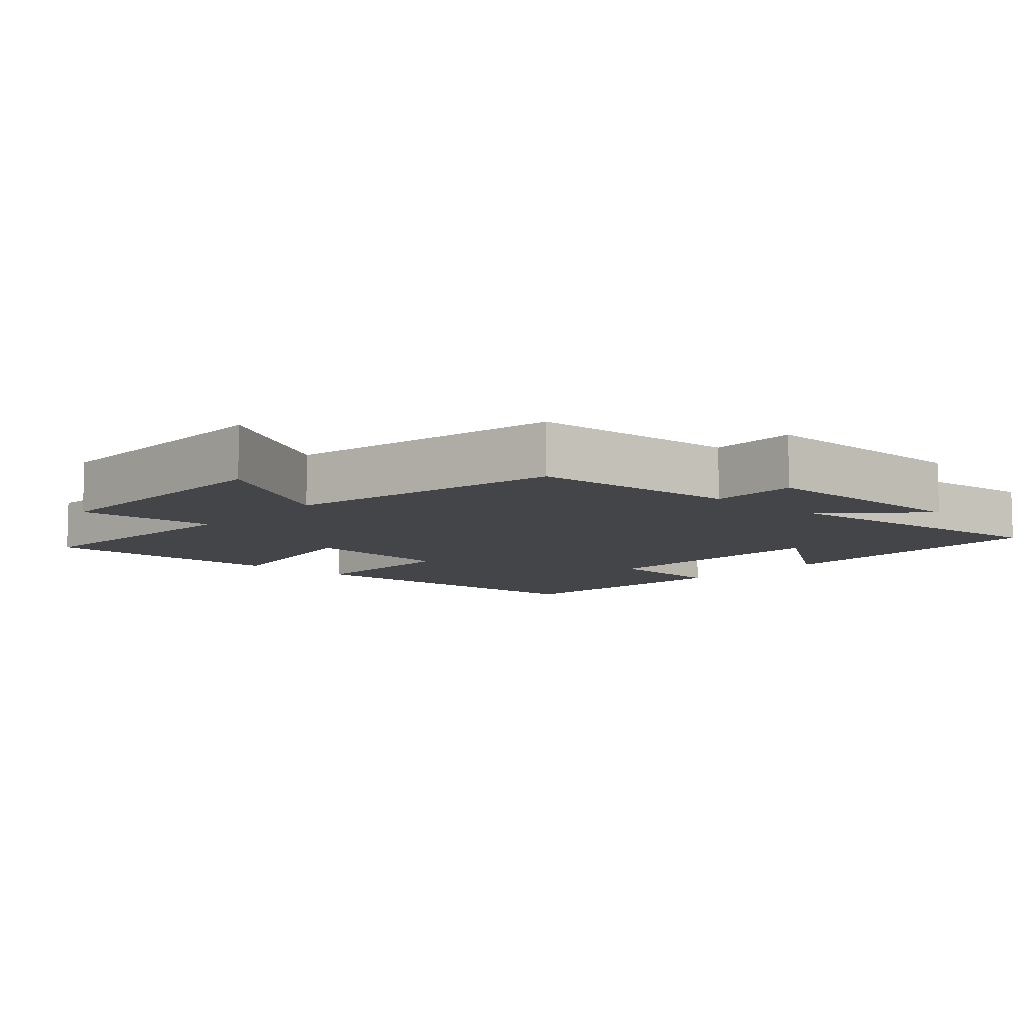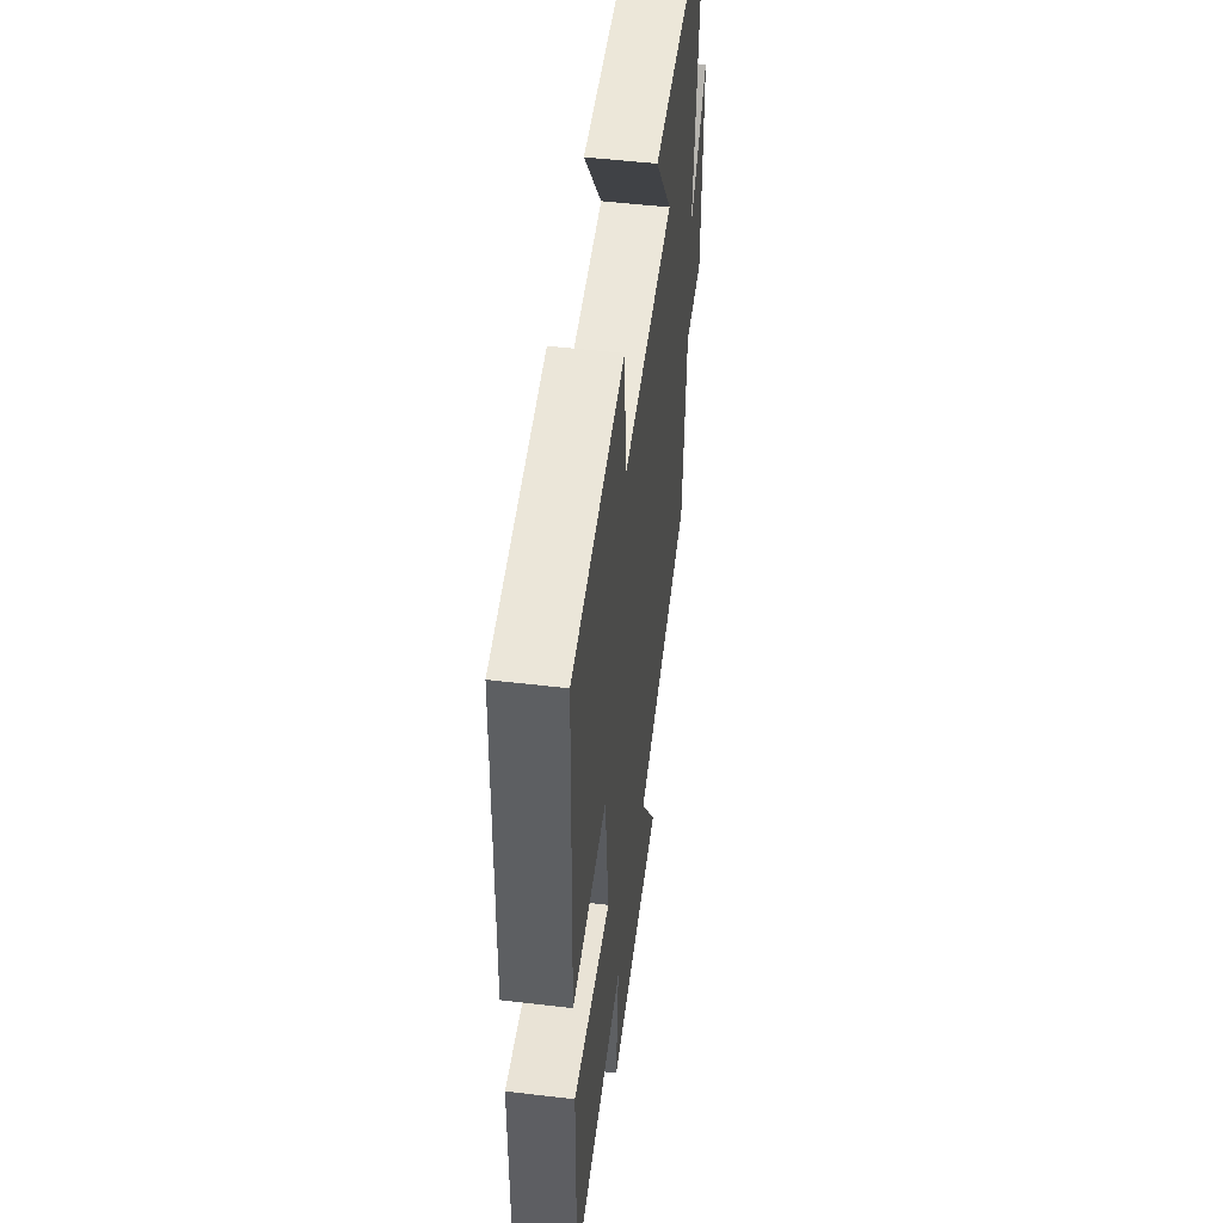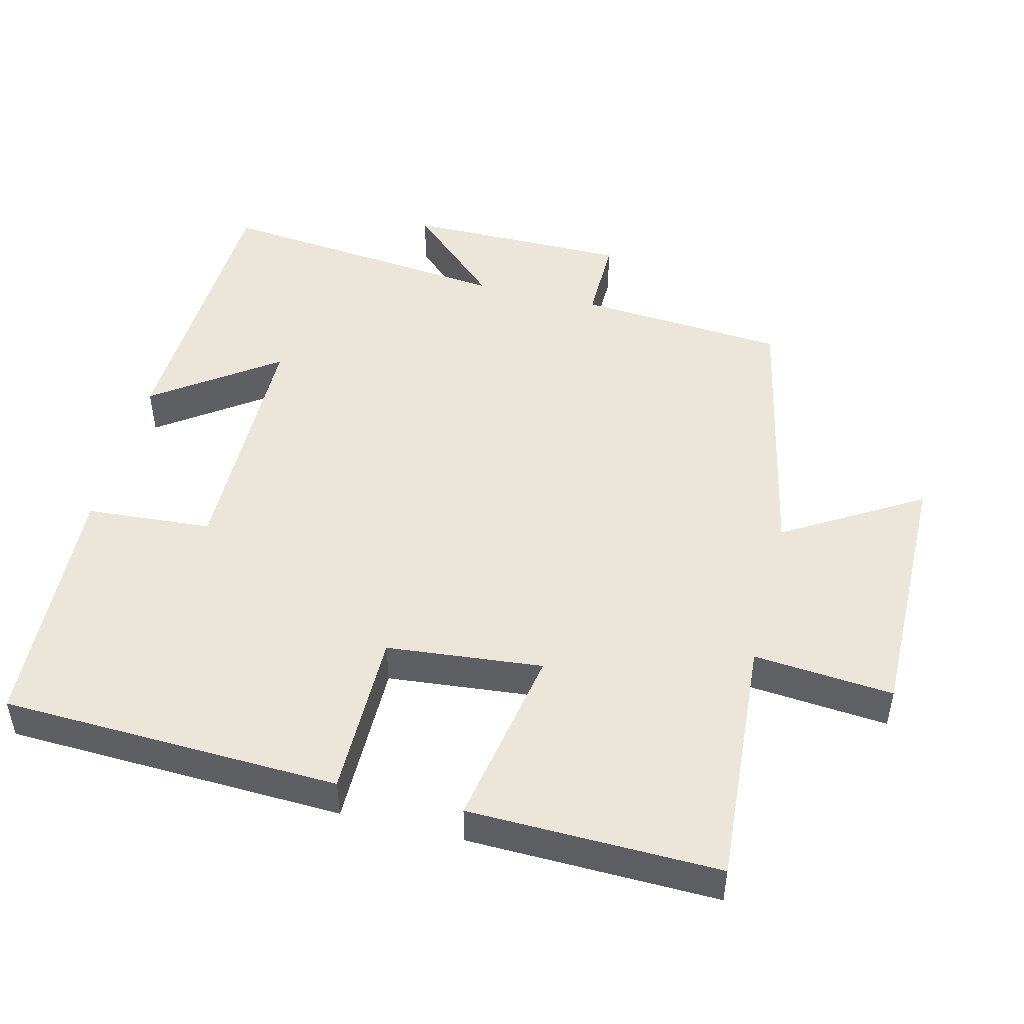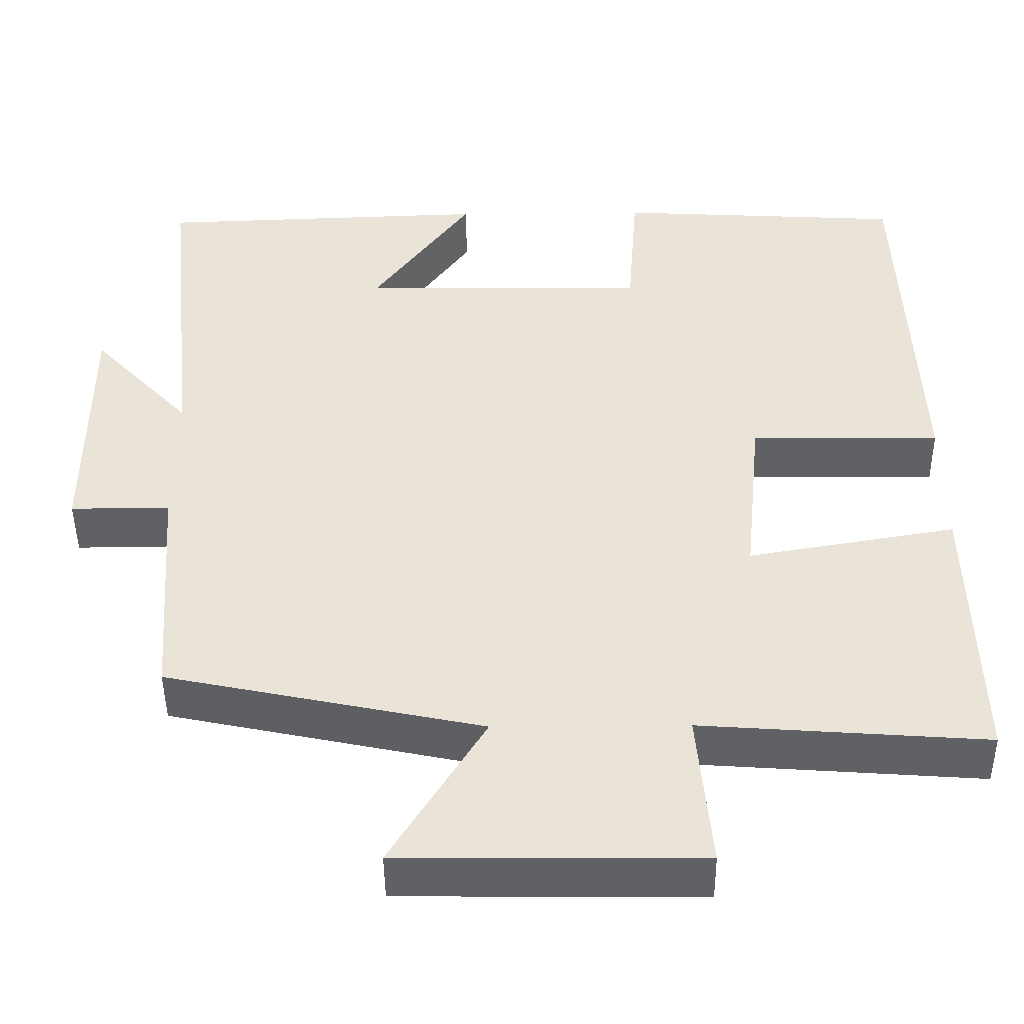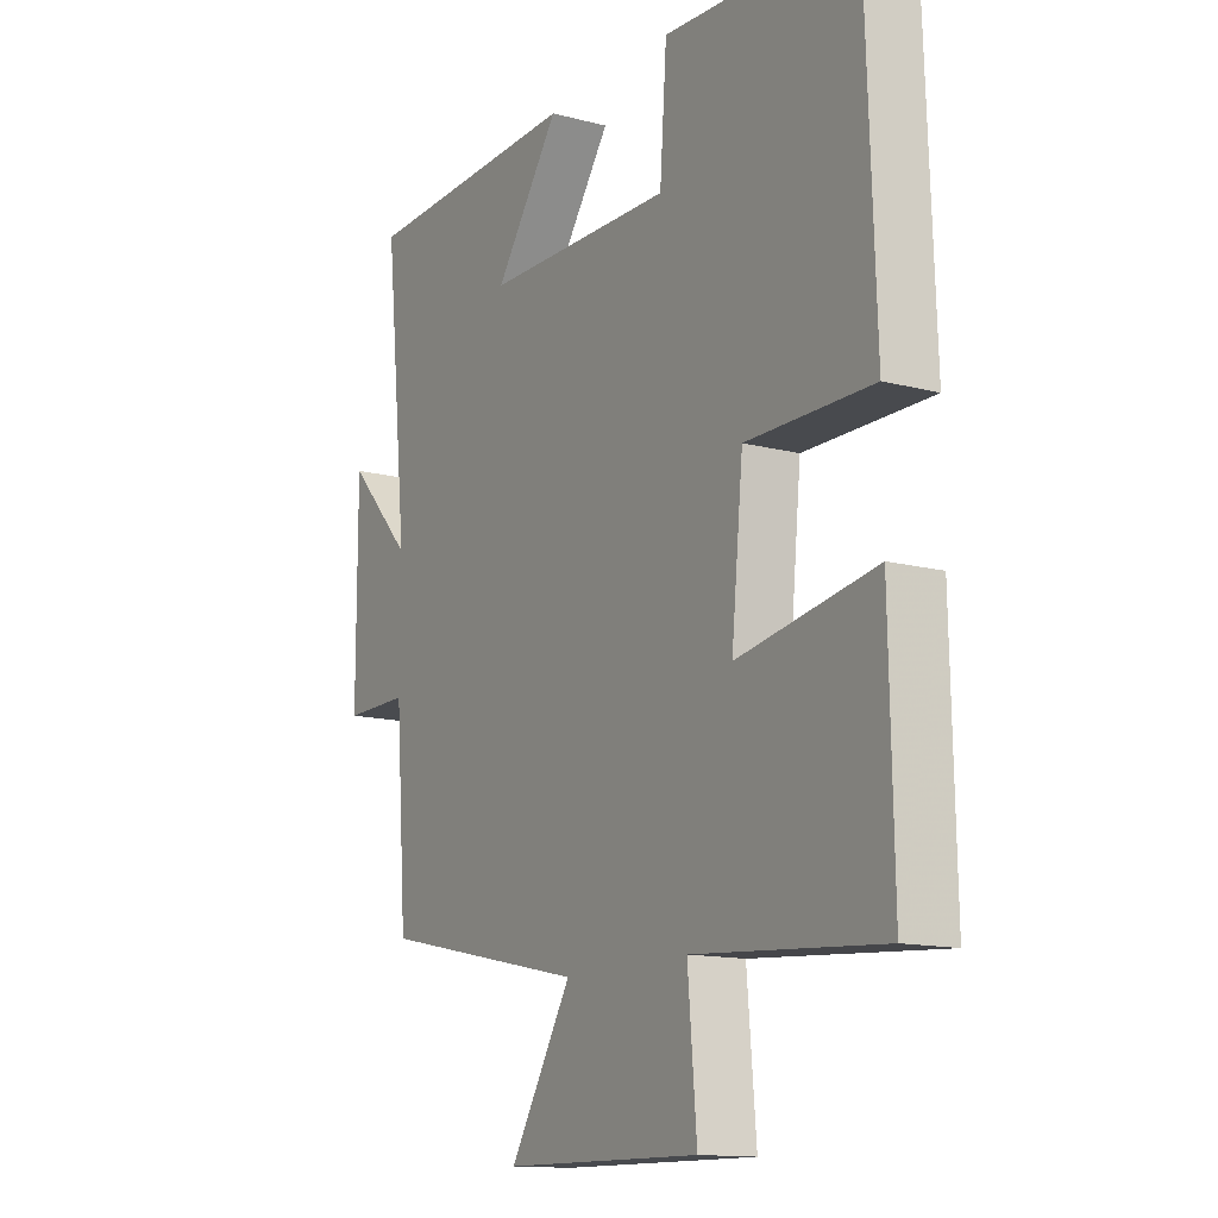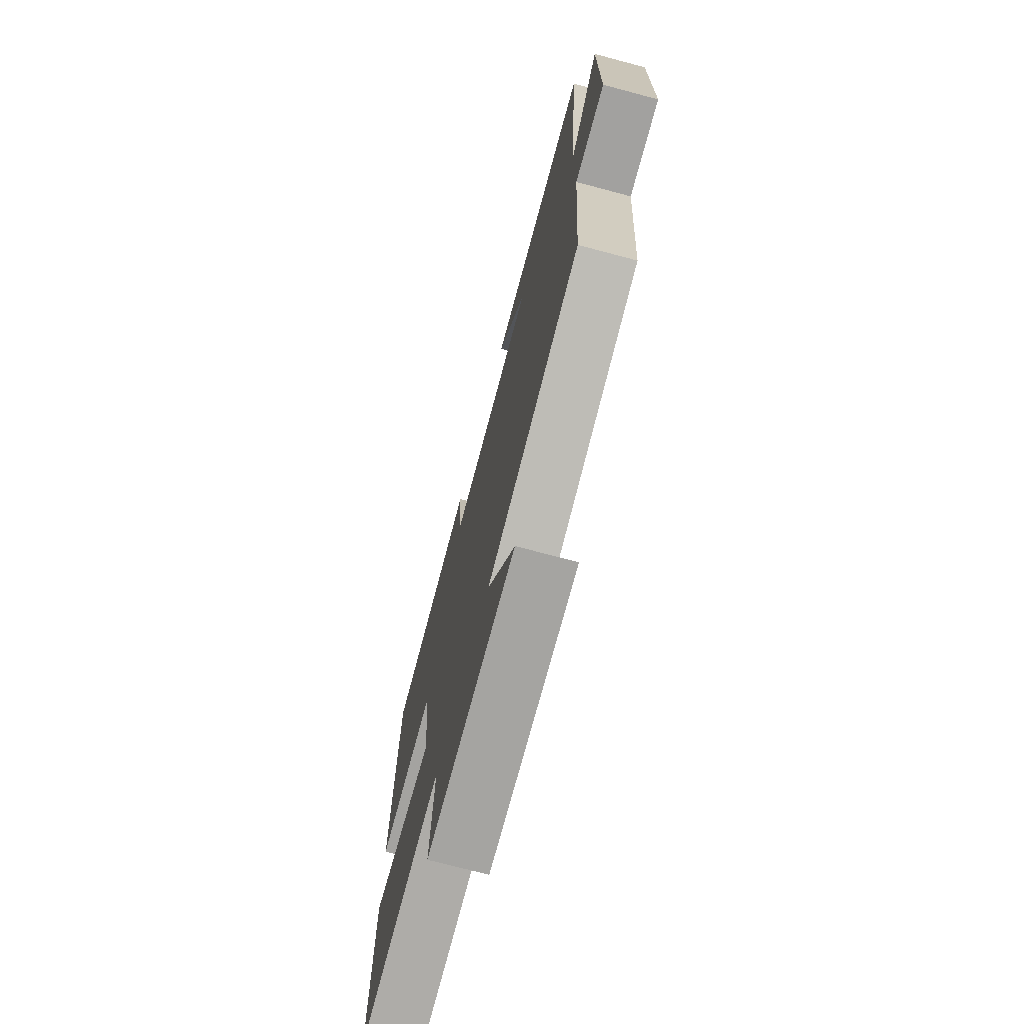
<metadata>
{"format":"obj","ext":"obj","renderer":"f3d","projection":"perspective","resolution":1024,"background":"white","views":[{"elev":-8.7,"azim":-131.9,"up":"+Y"},{"elev":51.4,"azim":97.3,"up":"+Z"},{"elev":48.0,"azim":104.1,"up":"+Y"},{"elev":-46.4,"azim":0.6,"up":"+Z"},{"elev":-13.5,"azim":59.4,"up":"+Z"},{"elev":-72.7,"azim":-104.9,"up":"+Z"}]}
</metadata>
<code>
v -0.478 0.07 -0.417
v -0.5 0.07 -0.122
v -0.624 0.07 -0.123
v -0.624 0.07 0.195
v -0.5 0.07 0.062
v -0.544 0.07 0.485
v -0.126 0.07 0.5
v -0.249 0.07 0.328
v 0.109 0.07 0.322
v 0.122 0.07 0.5
v 0.483 0.07 0.479
v 0.5 0.07 0.001
v 0.263 0.07 0.002
v 0.241 0.07 -0.218
v 0.5 0.07 -0.173
v 0.507 0.07 -0.526
v 0.153 0.07 -0.5
v 0.17 0.07 -0.697
v -0.202 0.07 -0.693
v -0.085 0.07 -0.5
v -0.478 0 -0.417
v -0.5 0 -0.122
v -0.624 0 -0.123
v -0.624 0 0.195
v -0.5 0 0.062
v -0.544 0 0.485
v -0.126 0 0.5
v -0.249 0 0.328
v 0.109 0 0.322
v 0.122 0 0.5
v 0.483 0 0.479
v 0.5 0 0.001
v 0.263 0 0.002
v 0.241 0 -0.218
v 0.5 0 -0.173
v 0.507 0 -0.526
v 0.153 0 -0.5
v 0.17 0 -0.697
v -0.202 0 -0.693
v -0.085 0 -0.5
f 17 18 19 20
f 17 20 1 2
f 14 15 16 17
f 13 14 17 2
f 10 11 12 13
f 9 10 13
f 8 9 13 2
f 5 6 7 8
f 5 8 2 3
f 3 4 5
f 40 39 38 37
f 22 21 40 37
f 37 36 35 34
f 22 37 34 33
f 33 32 31 30
f 33 30 29
f 22 33 29 28
f 28 27 26 25
f 23 22 28 25
f 25 24 23
f 1 21 22 2
f 2 22 23 3
f 3 23 24 4
f 4 24 25 5
f 5 25 26 6
f 6 26 27 7
f 7 27 28 8
f 8 28 29 9
f 9 29 30 10
f 10 30 31 11
f 11 31 32 12
f 12 32 33 13
f 13 33 34 14
f 14 34 35 15
f 15 35 36 16
f 16 36 37 17
f 17 37 38 18
f 18 38 39 19
f 19 39 40 20
f 20 40 21 1

</code>
